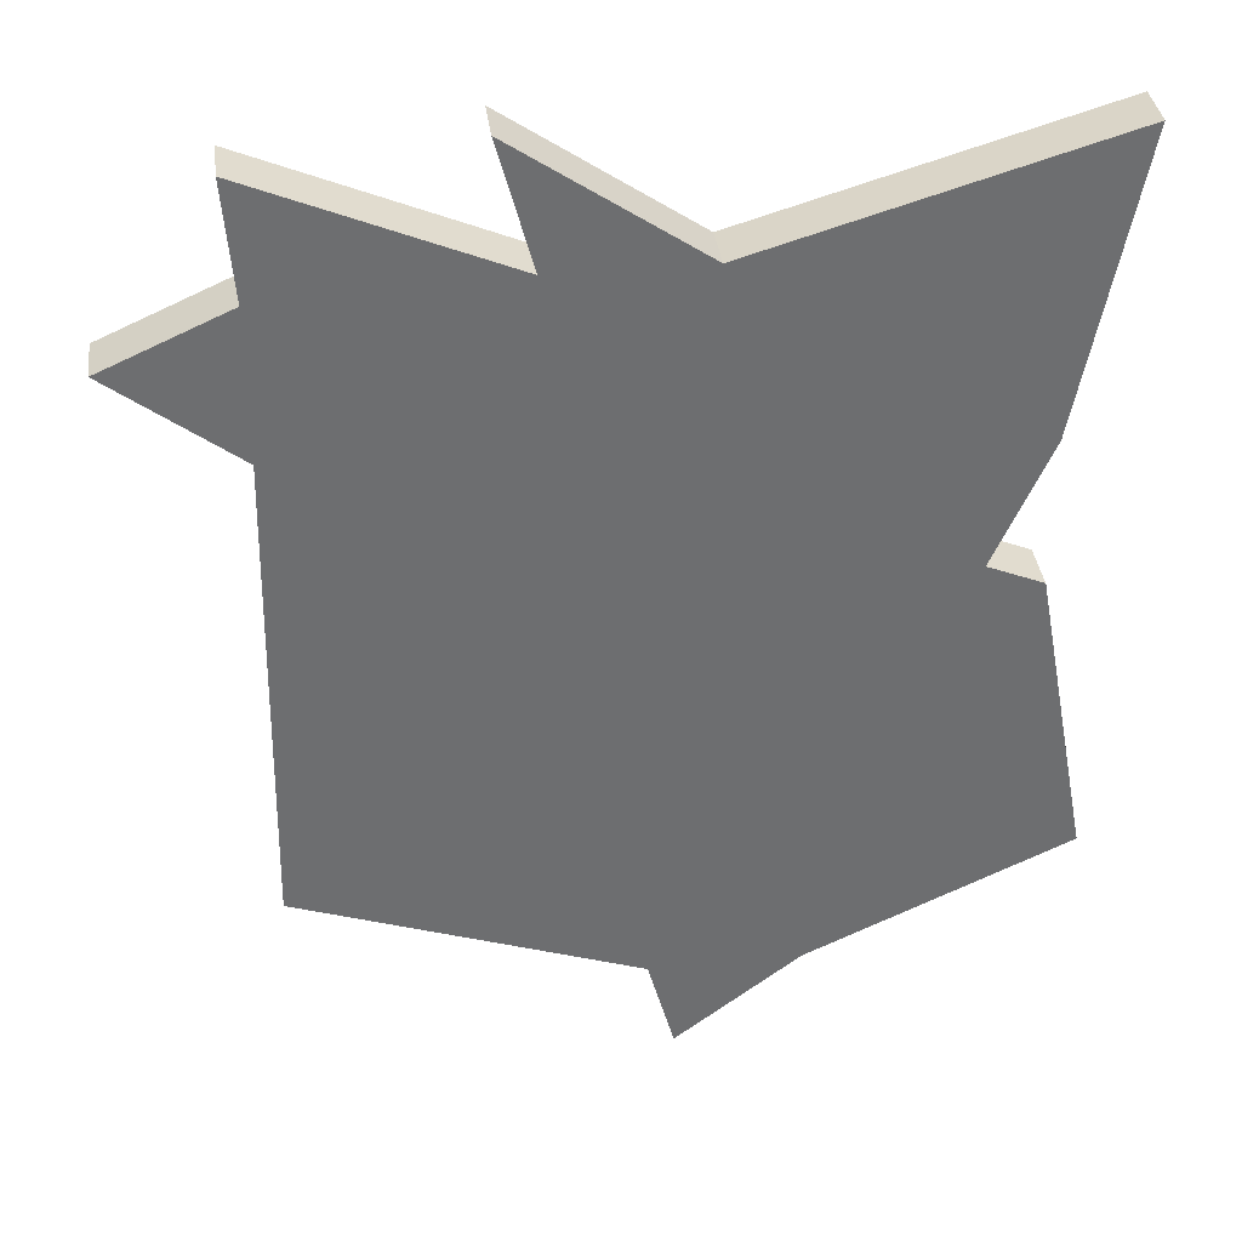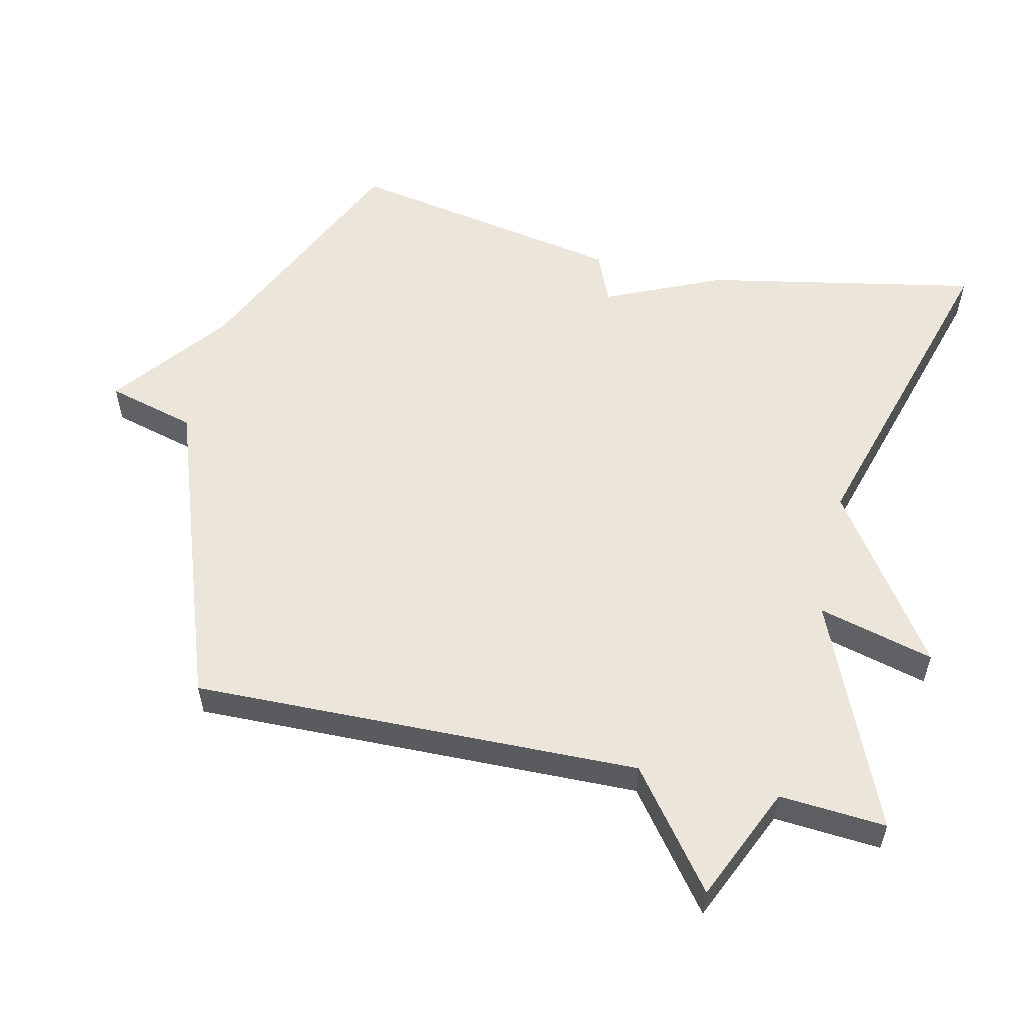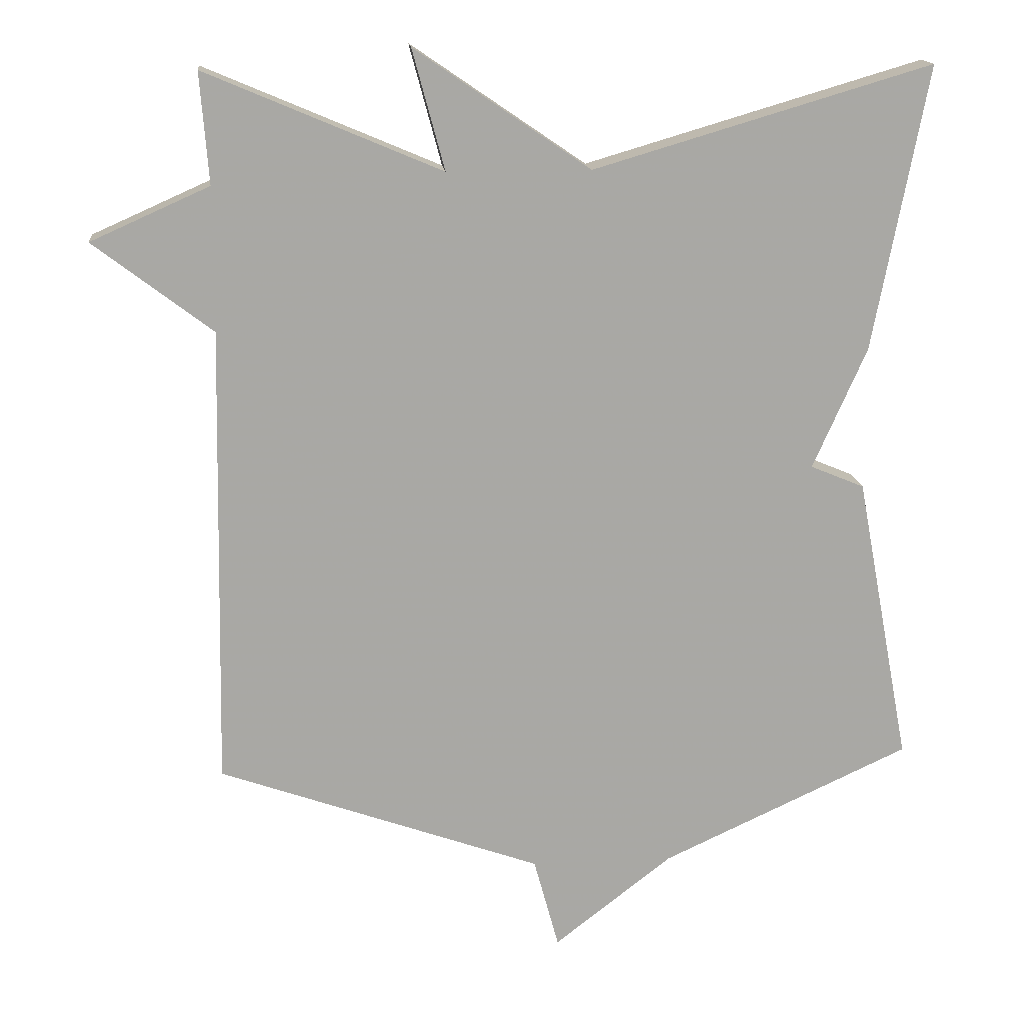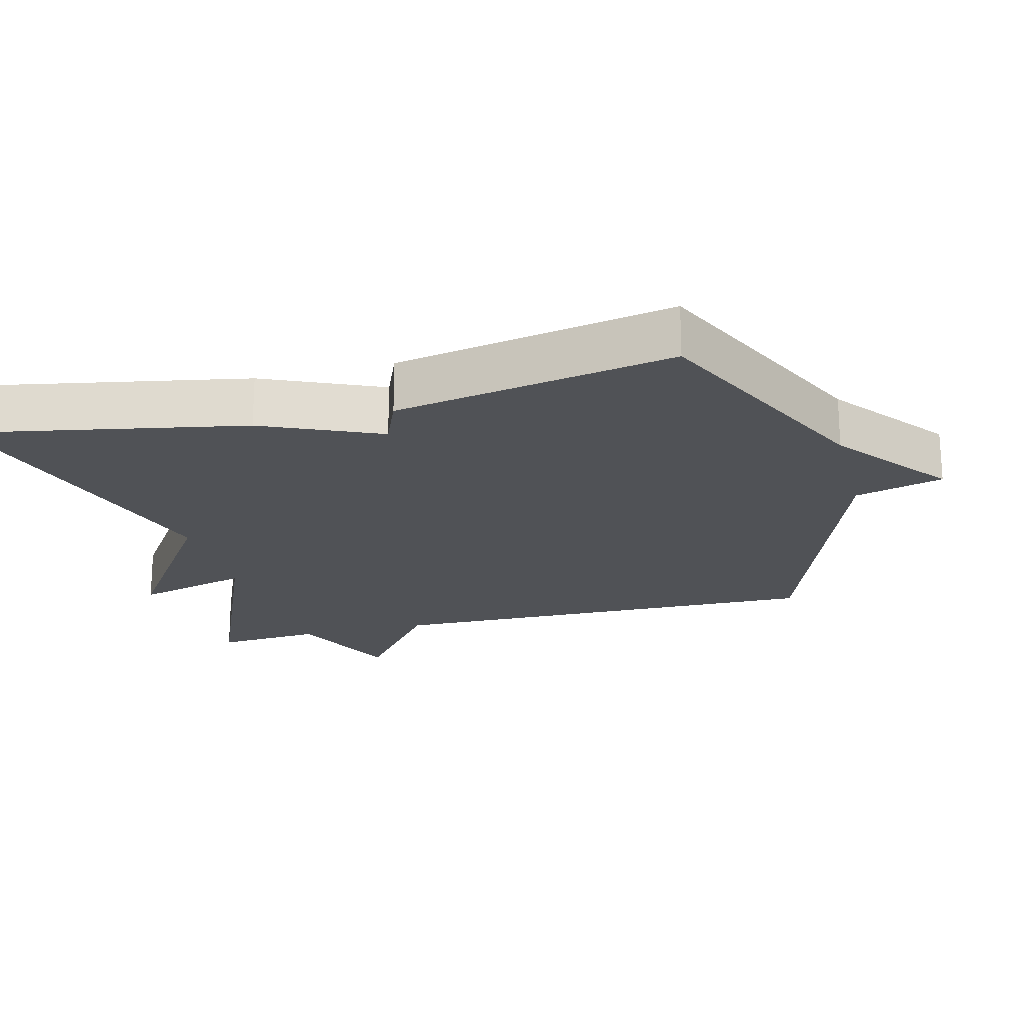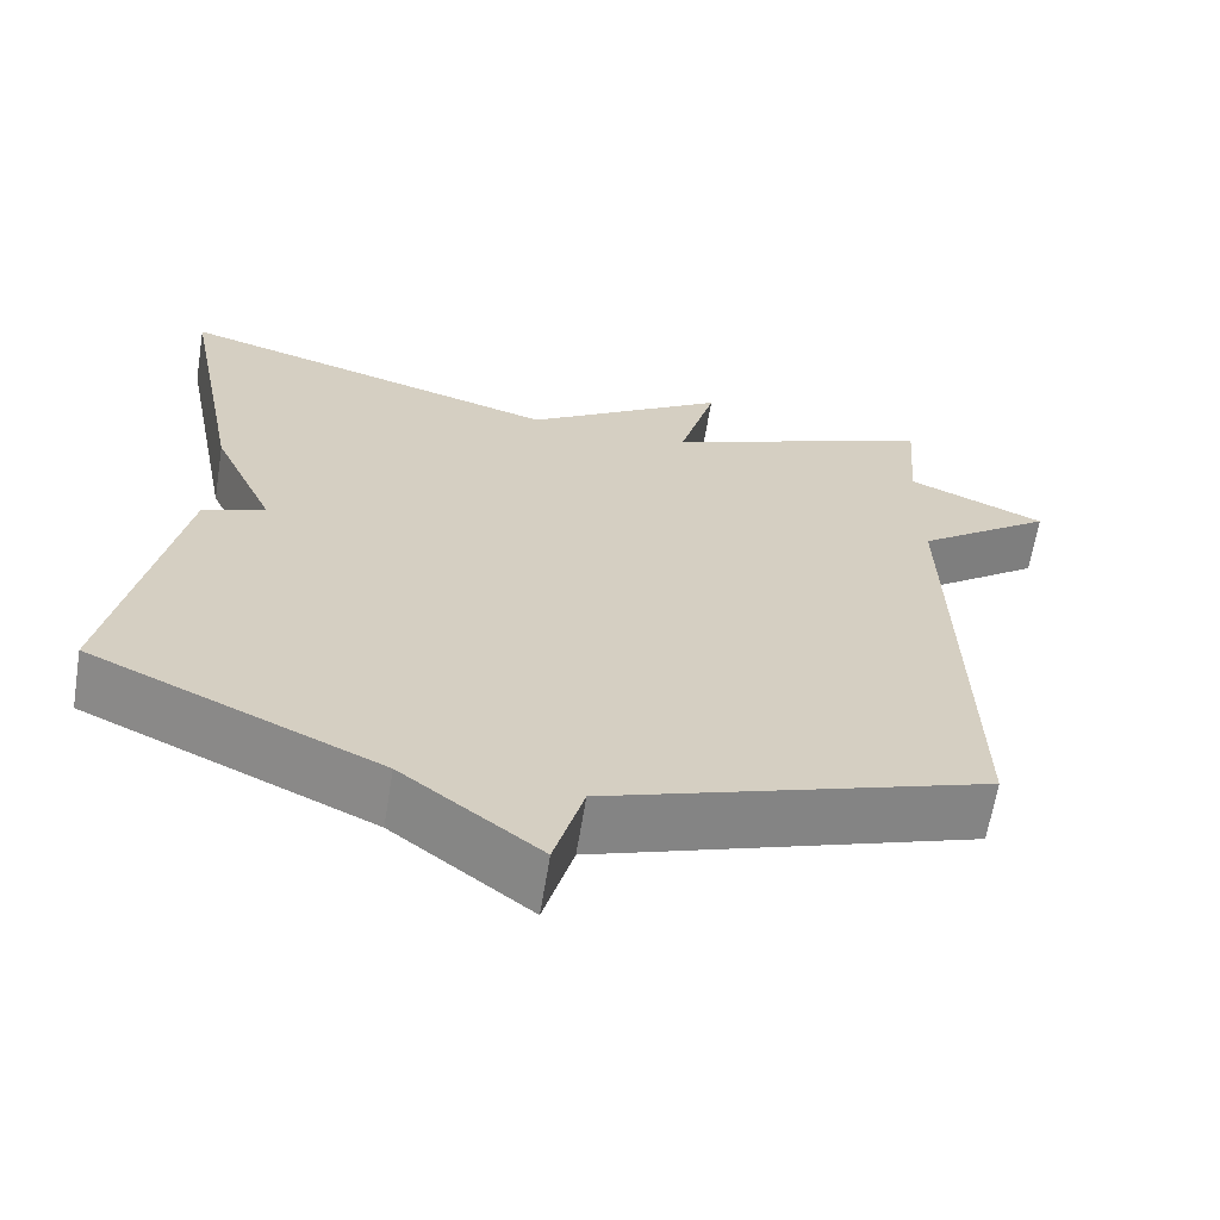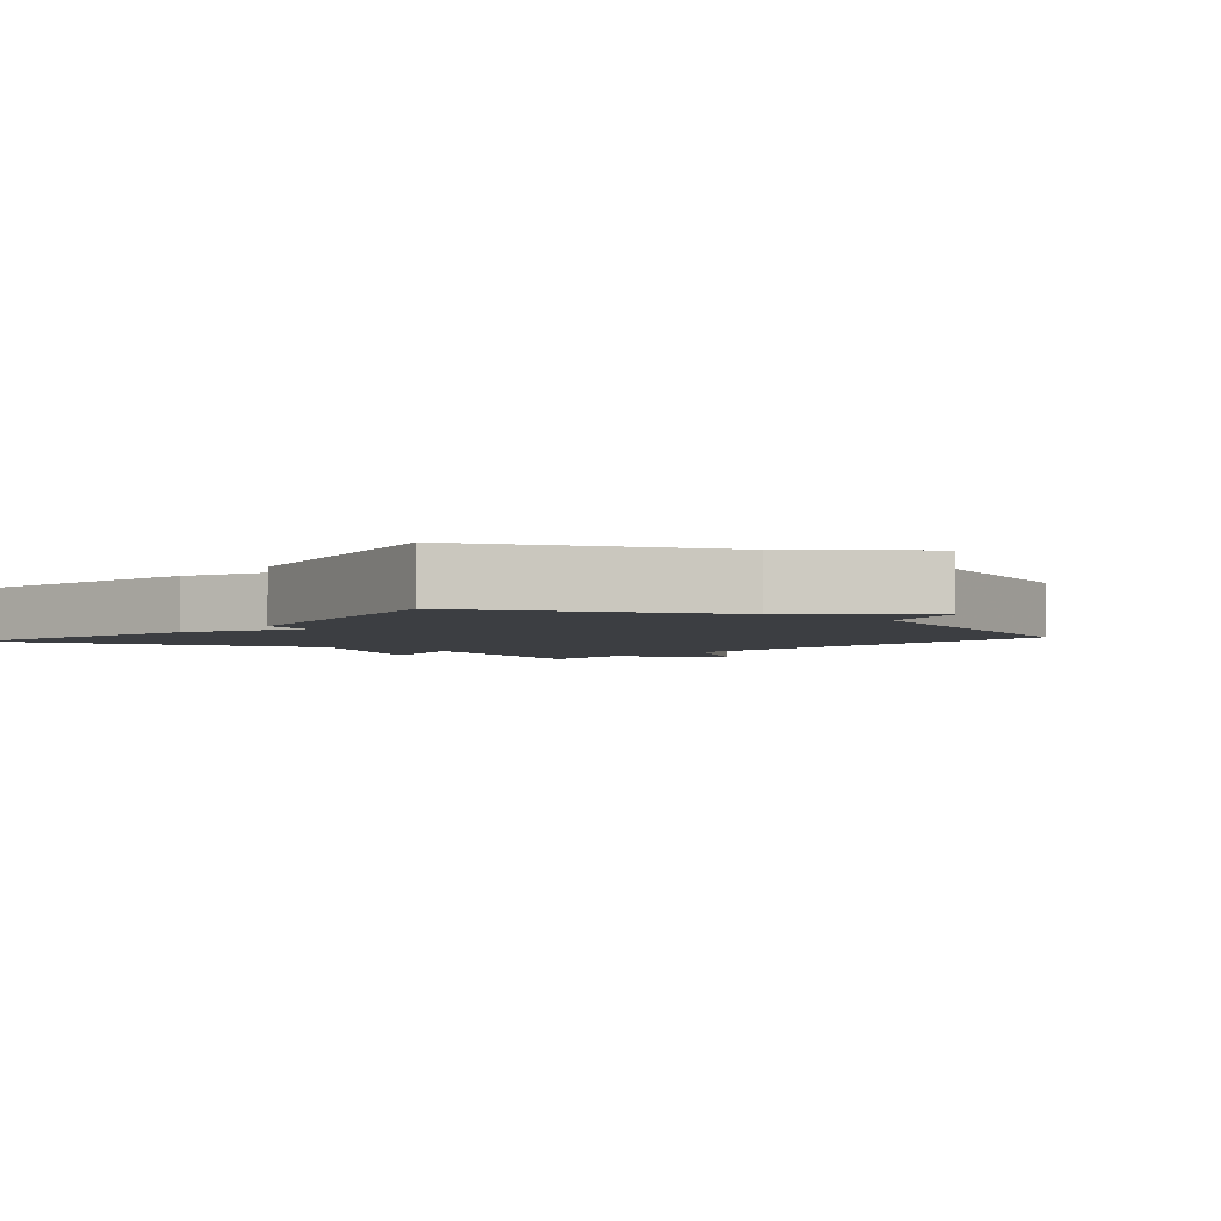
<metadata>
{"format":"obj","ext":"obj","renderer":"f3d","projection":"perspective","resolution":1024,"background":"white","views":[{"elev":36.3,"azim":-7.3,"up":"+Z"},{"elev":55.8,"azim":-77.3,"up":"+Y"},{"elev":15.4,"azim":-5.6,"up":"+Z"},{"elev":-20.6,"azim":104.5,"up":"+Y"},{"elev":-64.7,"azim":170.7,"up":"+Z"},{"elev":-3.2,"azim":139.9,"up":"+Y"}]}
</metadata>
<code>
v -0.5 0.07 -0.5
v -0.488 0.07 0.146
v -0.654 0.07 0.272
v -0.488 0.07 0.346
v -0.5 0.07 0.5
v -0.171 0.07 0.361
v -0.216 0.07 0.528
v 0.029 0.07 0.361
v 0.5 0.07 0.5
v 0.424 0.07 0.104
v 0.349 0.07 -0.065
v 0.424 0.07 -0.096
v 0.5 0.07 -0.5
v 0.153 0.07 -0.66
v -0.012 0.07 -0.788
v -0.047 0.07 -0.66
v -0.5 0 -0.5
v -0.488 0 0.146
v -0.654 0 0.272
v -0.488 0 0.346
v -0.5 0 0.5
v -0.171 0 0.361
v -0.216 0 0.528
v 0.029 0 0.361
v 0.5 0 0.5
v 0.424 0 0.104
v 0.349 0 -0.065
v 0.424 0 -0.096
v 0.5 0 -0.5
v 0.153 0 -0.66
v -0.012 0 -0.788
v -0.047 0 -0.66
f 14 15 16
f 16 1 2
f 14 16 2
f 13 14 2
f 12 13 2
f 11 12 2
f 10 11 2
f 9 10 2
f 8 9 2
f 6 7 8
f 2 3 4
f 8 2 4
f 6 8 4
f 4 5 6
f 32 31 30
f 18 17 32
f 18 32 30
f 18 30 29
f 18 29 28
f 18 28 27
f 18 27 26
f 18 26 25
f 18 25 24
f 24 23 22
f 20 19 18
f 20 18 24
f 20 24 22
f 22 21 20
f 1 17 18 2
f 2 18 19 3
f 3 19 20 4
f 4 20 21 5
f 5 21 22 6
f 6 22 23 7
f 7 23 24 8
f 8 24 25 9
f 9 25 26 10
f 10 26 27 11
f 11 27 28 12
f 12 28 29 13
f 13 29 30 14
f 14 30 31 15
f 15 31 32 16
f 16 32 17 1

</code>
